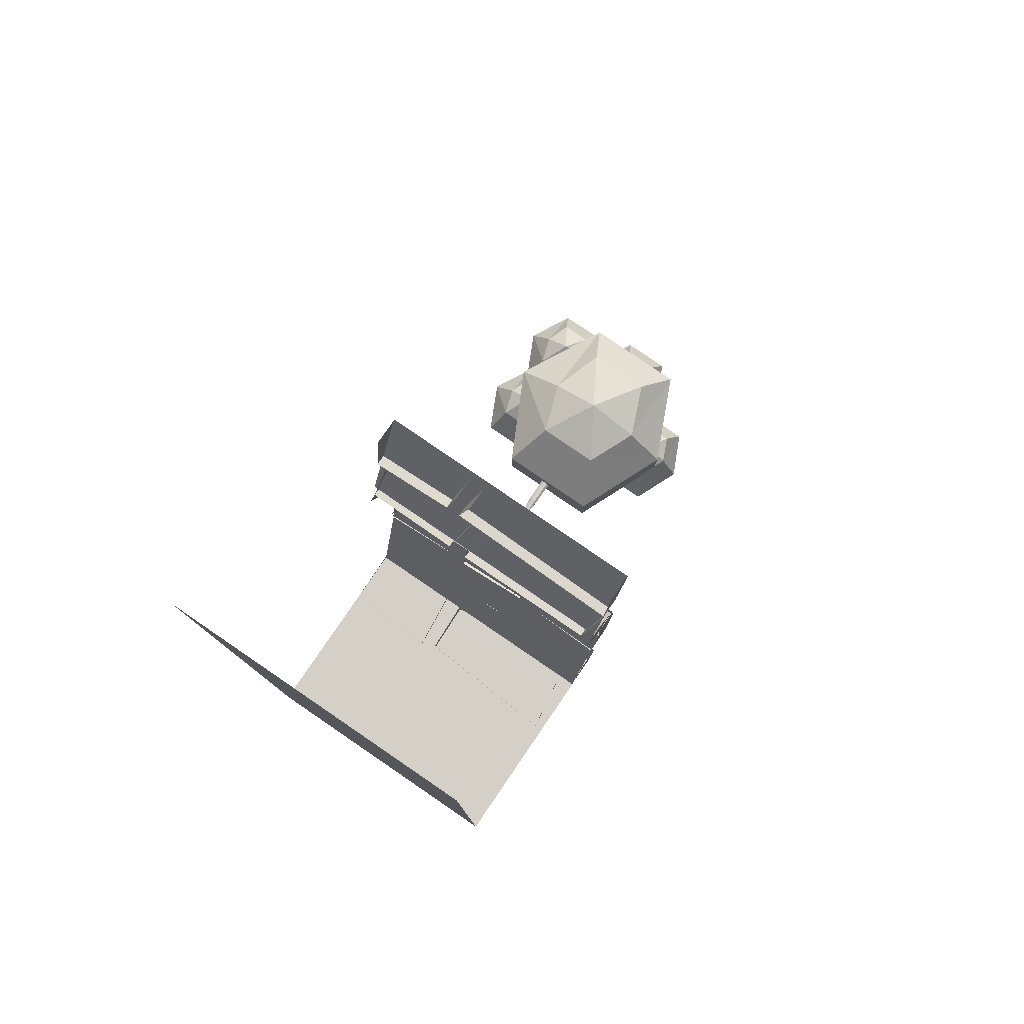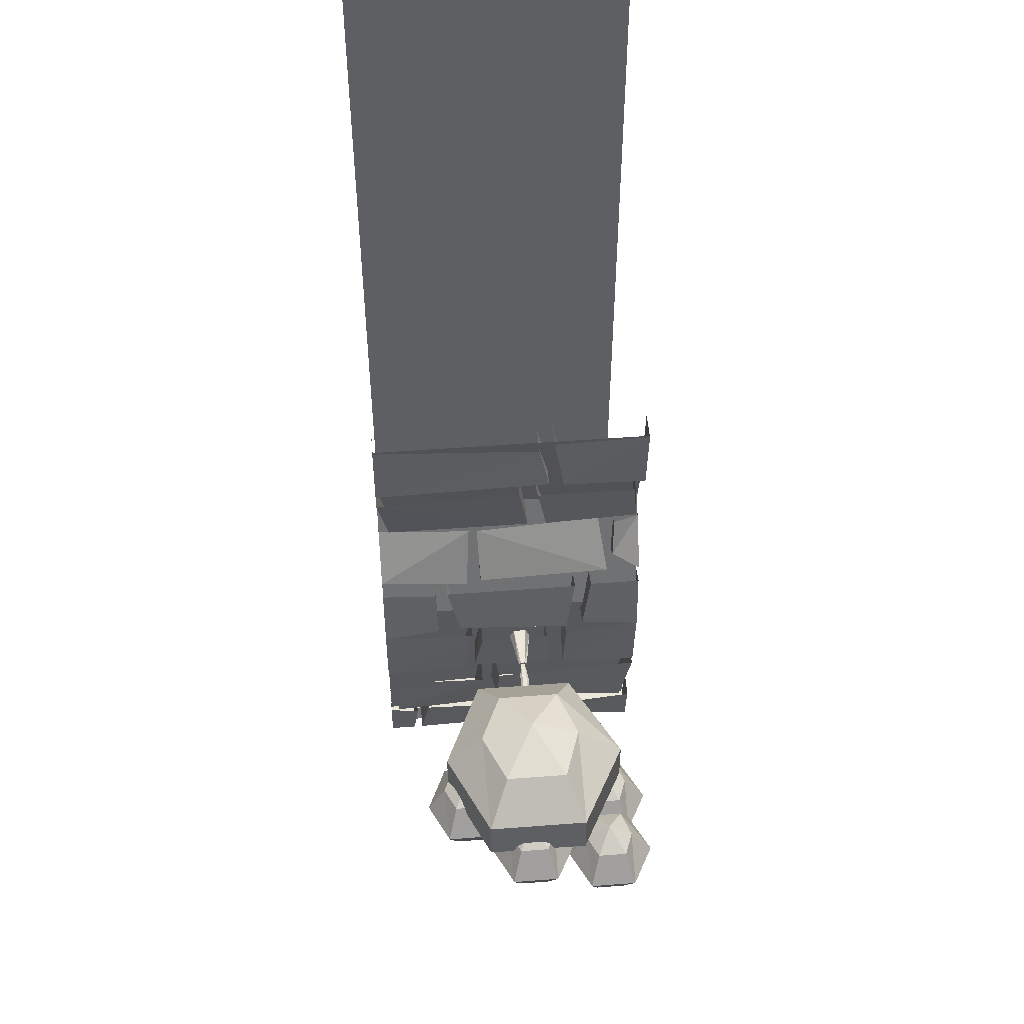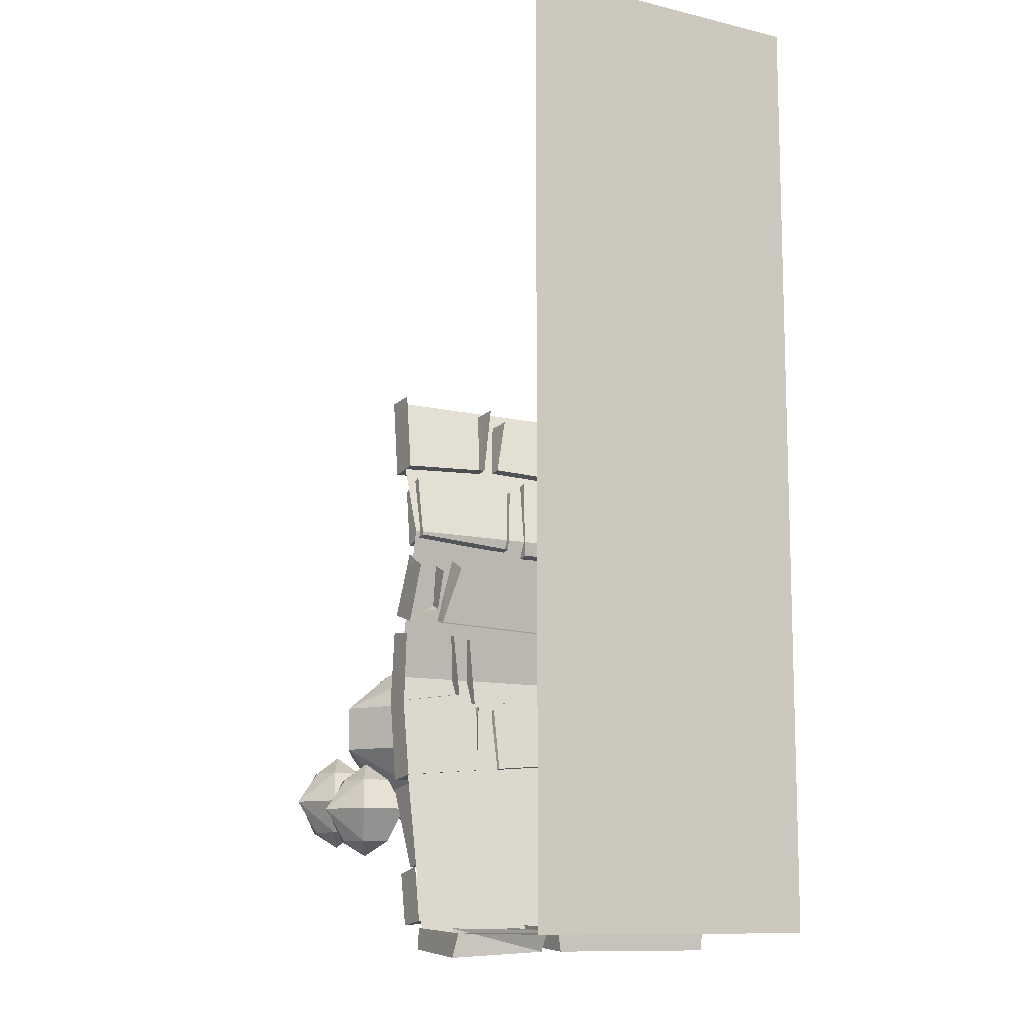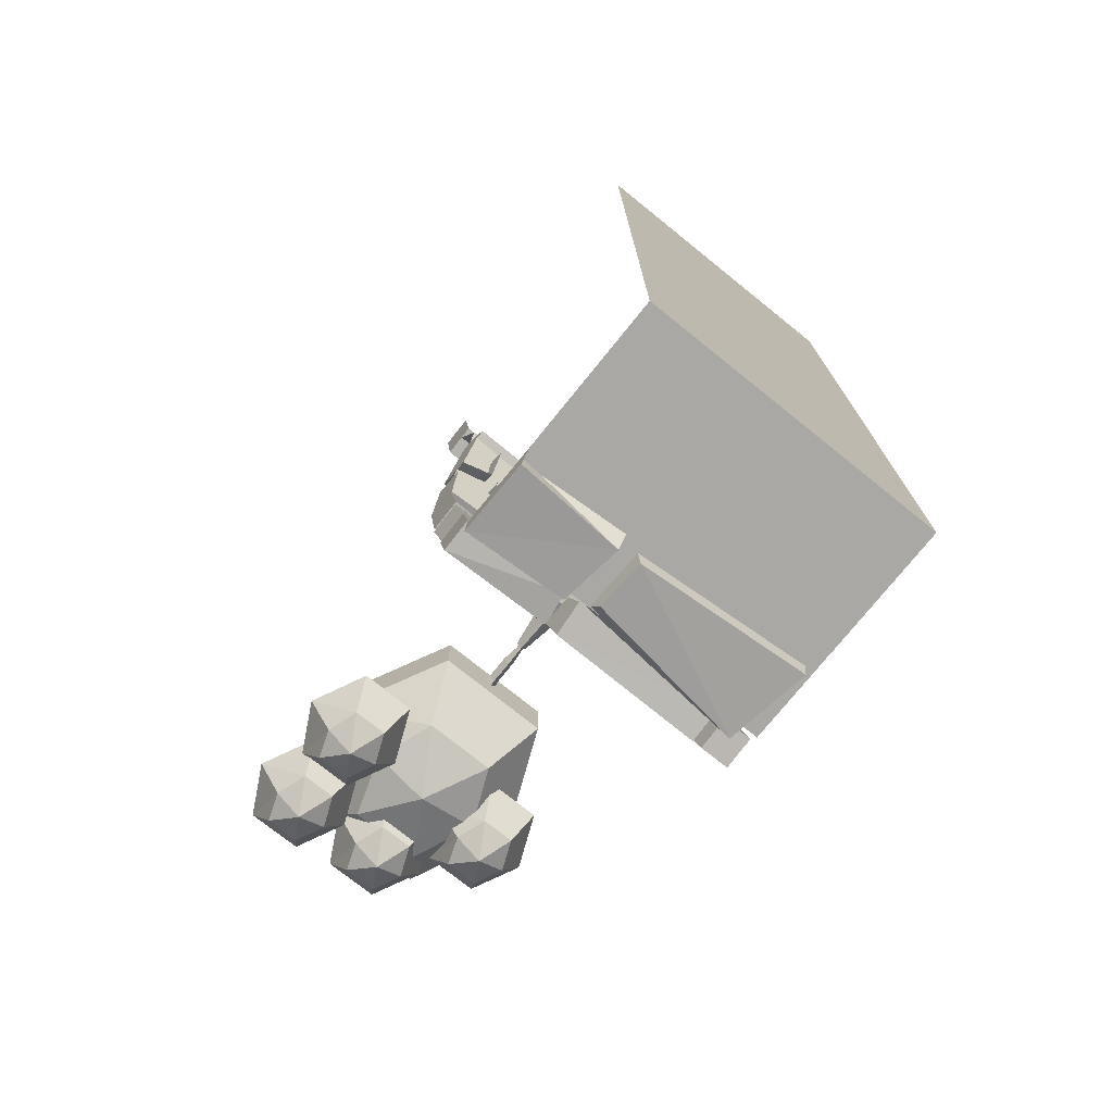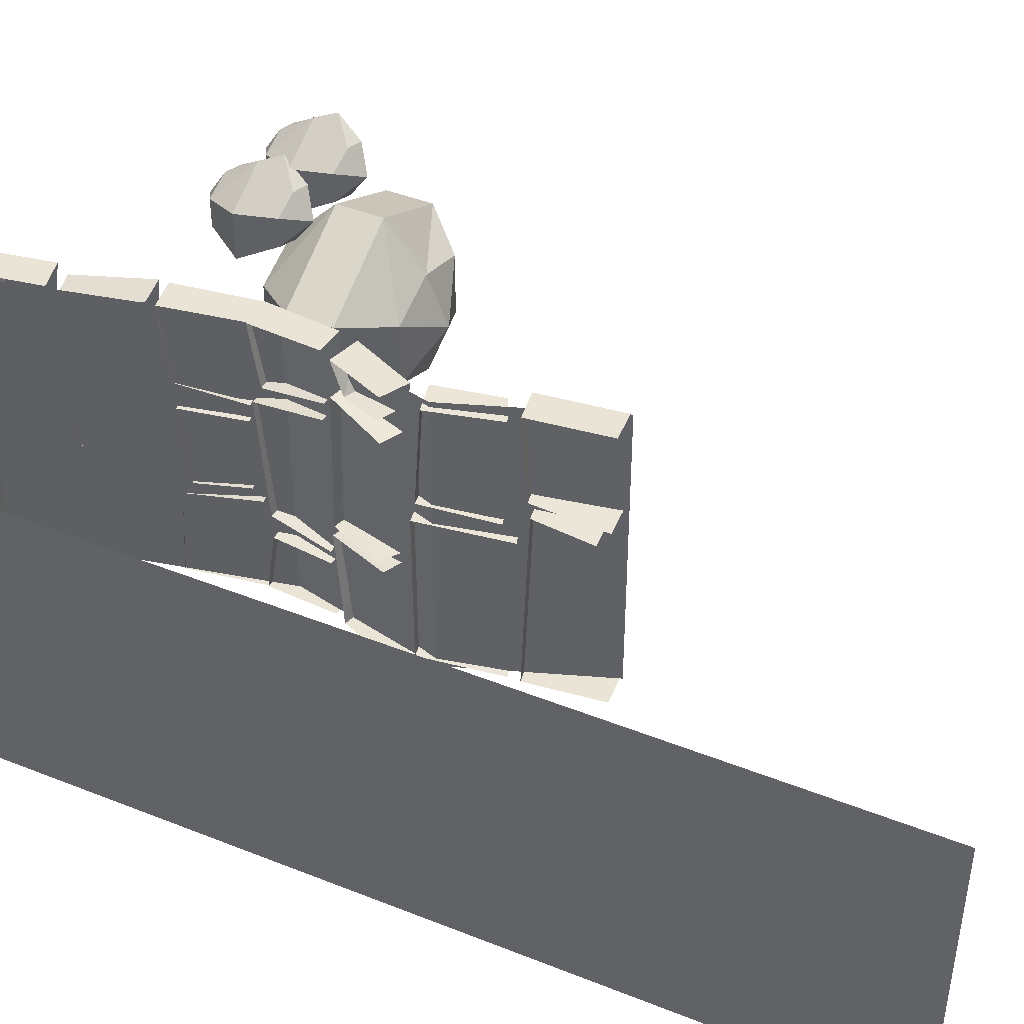
<metadata>
{"format":"obj","ext":"obj","renderer":"f3d","projection":"perspective","resolution":1024,"background":"white","views":[{"elev":79.9,"azim":124.3,"up":"+Y"},{"elev":48.4,"azim":-94.9,"up":"+Y"},{"elev":-11.1,"azim":59.7,"up":"+Y"},{"elev":-75.0,"azim":51.2,"up":"+Y"},{"elev":43.7,"azim":115.1,"up":"+Z"}]}
</metadata>
<code>
o object/wall/27
v 76 -240 -64
v 89 -240 -64
v 89 -240 64
v 76 -240 64
v 64 -240 -64
v 64 -240 64
v 32 -240 -64
v 32 -240 64
v 8 -128 64
v 8 -128 -64
v 23 -64 64
v 23 -64 -64
v 0 0 64
v 0 0 -64
v 101 -240 -64
v 101 -240 64
v 116 -240 -64
v 116 -240 64
v 128 -240 -64
v 128 -240 64
v -19 -141 2
v -19 -140 3
v 0 -138 1
v 0 -142 -1
v -19 -144 4
v -19 -140 5
v 0 -138 7
v -19 -141 6
v 0 -142 9
v 0 -147 4
v -80 -154 46
v -80 -174 25
v -57 -174 17
v -38 -154 25
v -38 -134 25
v -80 -134 46
v -120 -154 25
v -104 -174 17
v -80 -183 3
v -57 -174 -11
v -38 -154 -20
v -38 -134 -20
v -57 -117 -11
v -57 -117 17
v -80 -117 25
v -120 -134 25
v -120 -134 -20
v -120 -154 -20
v -104 -174 -11
v -80 -174 -21
v -80 -154 -38
v -80 -134 -38
v -80 -117 -21
v -80 -108 3
v -104 -117 17
v -104 -117 -11
v -27 -141 6
v -27 -145 4
v -19 -142 5
v -27 -140 5
v -36 -140 5
v -36 -141 6
v -36 -145 4
v -27 -141 2
v -19 -142 3
v -27 -140 3
v -19 -141 3
v -19 -141 5
v -36 -140 3
v -45 -139 2
v -45 -139 5
v -45 -141 7
v -45 -146 3
v -36 -141 2
v -45 -141 1
v -54 -141 -2
v -54 -137 -1
v -54 -137 7
v -54 -141 10
v -54 -148 3
v -69 -155 3
v -69 -141 -11
v -69 -131 -5
v -69 -131 16
v -69 -141 19
v -82 -141 28
v -82 -163 3
v -82 -141 -20
v -82 -124 -7
v -82 -124 22
v -95 -141 4
v -75 -183 60
v -75 -198 50
v -63 -198 46
v -54 -183 50
v -63 -169 46
v -75 -169 50
v -94 -183 50
v -86 -198 46
v -75 -205 39
v -63 -198 33
v -54 -183 29
v -63 -169 33
v -75 -161 39
v -86 -169 46
v -86 -169 33
v -94 -183 29
v -86 -198 33
v -75 -198 28
v -75 -183 20
v -75 -169 28
v -112 -164 21
v -112 -179 11
v -100 -179 7
v -91 -164 11
v -100 -150 7
v -112 -150 11
v -131 -164 11
v -123 -179 7
v -112 -186 0
v -100 -179 -6
v -91 -164 -10
v -100 -150 -6
v -112 -142 0
v -123 -150 7
v -123 -150 -6
v -131 -164 -10
v -123 -179 -6
v -112 -179 -11
v -112 -164 -19
v -112 -150 -11
v -109 -178 59
v -109 -193 49
v -97 -193 45
v -88 -178 49
v -97 -164 45
v -109 -164 49
v -128 -178 49
v -120 -193 45
v -109 -200 38
v -97 -193 32
v -88 -178 28
v -97 -164 32
v -109 -156 38
v -120 -164 45
v -120 -164 32
v -128 -178 28
v -120 -193 32
v -109 -193 27
v -109 -178 19
v -109 -164 27
v -85 -165 -8
v -85 -180 -18
v -73 -180 -22
v -64 -165 -18
v -73 -151 -22
v -85 -151 -18
v -104 -165 -18
v -96 -180 -22
v -85 -187 -29
v -73 -180 -35
v -64 -165 -39
v -73 -151 -35
v -85 -143 -29
v -96 -151 -22
v -96 -151 -35
v -104 -165 -39
v -96 -180 -35
v -85 -180 -40
v -85 -165 -48
v -85 -151 -40
v 128 160 -64
v 128 160 64
v 4 -35 -64
v 3 -32 18
v 1 -7 13
v 0 -1 -64
v 13 0 -64
v 17 -33 -64
v 16 -30 18
v 14 -6 13
v 3 -33 25
v 0 -1 64
v 0 -2 20
v 13 -1 20
v 16 -31 25
v 4 -35 64
v 17 -33 64
v 13 0 64
v 13 -71 18
v 13 -69 62
v 7 -44 60
v 6 -43 13
v 17 -40 12
v 26 -69 18
v 26 -66 62
v 6 -43 60
v 17 -38 60
v 5 -43 -64
v 15 -73 -59
v 15 -73 9
v 4 -39 4
v 26 -71 9
v 16 -35 4
v 15 -76 -20
v 17 -74 -64
v 5 -100 -64
v 5 -104 -22
v 16 -108 -22
v 27 -82 -20
v 15 -76 -16
v 5 -102 -15
v 5 -100 48
v 17 -74 44
v 19 -104 48
v 29 -80 44
v 9 -93 51
v 5 -100 64
v 17 -74 64
v 15 -76 52
v 27 -82 52
v 20 -98 51
v 18 -104 64
v 28 -80 64
v 3 -109 -32
v 1 -134 -26
v 1 -138 28
v 3 -109 32
v 13 -139 28
v 15 -110 32
v 0 -138 -64
v 0 -134 -37
v 2 -109 -38
v 3 -108 -64
v 15 -109 -64
v 13 -139 -64
v 13 -135 -37
v 15 -110 -38
v 3 -108 64
v 0 -134 36
v 0 -138 64
v 13 -139 64
v 15 -109 64
v 3 -108 40
v 15 -109 40
v 13 -135 36
v 0 -144 18
v 5 -170 -19
v 5 -172 20
v 13 -141 18
v 18 -168 18
v 17 -165 -18
v 13 -142 -15
v 0 -145 -15
v 5 -172 27
v 5 -174 64
v 18 -172 64
v 12 -136 64
v 0 -142 28
v 13 -140 26
v 17 -169 29
v 6 -183 -6
v 10 -204 -7
v 11 -212 59
v 5 -178 64
v 25 -209 59
v 18 -176 64
v 5 -184 -15
v 4 -181 -60
v 10 -212 -60
v 11 -210 -18
v 24 -207 -18
v 18 -178 -15
v 0 -140 -20
v 5 -174 -64
v 5 -172 -25
v 17 -170 -25
v 13 -138 -20
v 12 -136 -64
v 18 -172 -64
v 12 -215 -44
v 16 -235 14
v 13 -219 17
v 30 -233 15
v 25 -216 16
v 16 -237 -48
v 30 -235 -48
v 13 -219 -50
v 12 -215 -64
v 16 -237 -64
v 16 -237 -52
v 29 -235 -52
v 25 -216 -50
v 16 -233 19
v 16 -237 64
v 12 -215 64
v 13 -221 22
v 25 -216 21
v 29 -233 21
v 29 -235 64
v 25 -212 64
v 57 -248 10
v 36 -246 11
v 27 -246 -55
v 62 -248 -60
v 58 -238 12
v 31 -237 13
v 29 -238 -55
v 63 -239 -60
v 56 -248 19
v 59 -250 64
v 28 -247 64
v 30 -246 22
v 31 -238 22
v 61 -239 19
v 59 -238 64
v 25 -212 -44
v 29 -235 -64
v 25 -212 -64
v 19 -181 -8
v 25 -207 -9
v 24 -209 -60
v 17 -176 -60
v 15 -110 -32
v 13 -135 -26
v 28 -80 -64
v 18 -104 -64
v 28 -84 -15
v 18 -106 -15
v 26 -71 -59
v 17 -38 -64
v 29 -238 64
v 76 -240 -64
v 76 -240 -64
v 76 -240 -64
v 76 -240 -64
v 76 -240 -64
v 76 -240 -64
v 76 -240 -64
v 76 -240 -64
v 76 -240 -64
v 76 -240 -64
v 76 -240 -64
v 76 -240 -64
v 76 -240 -64
v 76 -240 -64
v 76 -240 -64
v 76 -240 -64
v 76 -240 -64
v 76 -240 -64
v 76 -240 -64
v 76 -240 -64
v 76 -240 -64
v 76 -240 -64
v 76 -240 -64
v 76 -240 -64
v 76 -240 -64
v 76 -240 -64
v 76 -240 -64
v 76 -240 -64
v 76 -240 -64
v 76 -240 -64
f 1 2 3
f 1 3 4
f 1 4 5
f 5 4 6
f 5 6 7
f 7 6 8
f 7 8 9
f 7 9 10
f 10 9 11
f 10 11 12
f 12 11 13
f 12 13 14
f 2 15 16
f 2 16 3
f 15 17 18
f 15 18 16
f 17 19 20
f 17 20 18
f 21 22 23
f 21 23 24
f 21 24 25
f 21 25 22
f 22 25 26
f 22 26 27
f 22 27 23
f 26 28 29
f 26 29 27
f 28 25 30
f 28 30 29
f 25 24 30
f 25 28 26
f 31 32 33
f 31 33 34
f 31 34 35
f 31 35 36
f 31 36 37
f 31 37 32
f 32 37 38
f 32 38 39
f 32 39 33
f 33 39 40
f 33 40 34
f 34 40 41
f 34 41 35
f 35 41 42
f 35 42 43
f 35 43 44
f 35 44 36
f 36 44 45
f 36 45 46
f 36 46 37
f 37 46 47
f 37 47 48
f 37 48 49
f 37 49 38
f 38 49 39
f 39 49 50
f 39 50 40
f 40 50 51
f 40 51 41
f 41 51 52
f 41 52 42
f 42 52 43
f 43 52 53
f 43 53 54
f 43 54 44
f 44 54 45
f 45 54 55
f 45 55 46
f 46 55 56
f 46 56 47
f 47 56 53
f 47 53 52
f 47 52 51
f 47 51 48
f 48 51 50
f 48 50 49
f 56 54 53
f 54 56 55
f 57 58 25
f 57 25 59
f 57 59 60
f 57 60 61
f 57 61 62
f 57 62 58
f 58 62 63
f 58 63 64
f 58 64 65
f 58 65 25
f 64 66 67
f 64 67 65
f 60 59 68
f 60 68 66
f 60 66 69
f 60 69 61
f 61 69 70
f 61 70 71
f 61 71 62
f 62 71 72
f 62 72 63
f 63 72 73
f 63 73 74
f 63 74 64
f 64 74 66
f 66 74 69
f 69 74 75
f 69 75 70
f 70 75 76
f 70 76 77
f 70 77 71
f 71 77 78
f 71 78 72
f 72 78 79
f 72 79 73
f 73 79 80
f 73 80 75
f 73 75 74
f 66 68 67
f 80 76 75
f 76 80 81
f 76 81 82
f 76 82 77
f 77 82 83
f 77 83 78
f 78 83 84
f 78 84 79
f 79 84 85
f 79 85 80
f 80 85 81
f 81 85 86
f 81 86 87
f 81 87 82
f 82 87 88
f 82 88 83
f 83 88 89
f 83 89 84
f 84 89 90
f 84 90 85
f 85 90 86
f 86 90 91
f 86 91 87
f 87 91 88
f 88 91 89
f 89 91 90
f 92 93 94
f 92 94 95
f 92 95 96
f 92 96 97
f 92 97 98
f 92 98 93
f 93 98 99
f 93 99 100
f 93 100 94
f 94 100 101
f 94 101 95
f 95 101 102
f 95 102 103
f 95 103 96
f 96 103 104
f 96 104 97
f 97 104 105
f 97 105 98
f 98 105 106
f 98 106 107
f 98 107 108
f 98 108 99
f 99 108 100
f 100 108 109
f 100 109 101
f 101 109 110
f 101 110 102
f 102 110 103
f 103 110 111
f 103 111 104
f 104 111 106
f 104 106 105
f 107 110 109
f 107 109 108
f 107 106 111
f 107 111 110
f 112 113 114
f 112 114 115
f 112 115 116
f 112 116 117
f 112 117 118
f 112 118 113
f 113 118 119
f 113 119 120
f 113 120 114
f 114 120 121
f 114 121 115
f 115 121 122
f 115 122 123
f 115 123 116
f 116 123 124
f 116 124 117
f 117 124 125
f 117 125 118
f 118 125 126
f 118 126 127
f 118 127 128
f 118 128 119
f 119 128 120
f 120 128 129
f 120 129 121
f 121 129 130
f 121 130 122
f 122 130 123
f 123 130 131
f 123 131 124
f 124 131 126
f 124 126 125
f 127 130 129
f 127 129 128
f 127 126 131
f 127 131 130
f 132 133 134
f 132 134 135
f 132 135 136
f 132 136 137
f 132 137 138
f 132 138 133
f 133 138 139
f 133 139 140
f 133 140 134
f 134 140 141
f 134 141 135
f 135 141 142
f 135 142 143
f 135 143 136
f 136 143 144
f 136 144 137
f 137 144 145
f 137 145 138
f 138 145 146
f 138 146 147
f 138 147 148
f 138 148 139
f 139 148 140
f 140 148 149
f 140 149 141
f 141 149 150
f 141 150 142
f 142 150 143
f 143 150 151
f 143 151 144
f 144 151 146
f 144 146 145
f 147 150 149
f 147 149 148
f 147 146 151
f 147 151 150
f 152 153 154
f 152 154 155
f 152 155 156
f 152 156 157
f 152 157 158
f 152 158 153
f 153 158 159
f 153 159 160
f 153 160 154
f 154 160 161
f 154 161 155
f 155 161 162
f 155 162 163
f 155 163 156
f 156 163 164
f 156 164 157
f 157 164 165
f 157 165 158
f 158 165 166
f 158 166 167
f 158 167 168
f 158 168 159
f 159 168 160
f 160 168 169
f 160 169 161
f 161 169 170
f 161 170 162
f 162 170 163
f 163 170 171
f 163 171 164
f 164 171 166
f 164 166 165
f 167 170 169
f 167 169 168
f 167 166 171
f 167 171 170
f 19 172 173
f 19 173 20
f 174 175 176
f 174 176 177
f 174 177 178
f 174 178 179
f 174 179 175
f 175 179 180
f 175 180 176
f 176 180 181
f 182 183 184
f 182 184 185
f 182 185 186
f 182 186 187
f 182 187 183
f 183 187 188
f 183 188 189
f 190 191 192
f 190 192 193
f 190 193 194
f 190 194 195
f 190 195 191
f 191 195 196
f 191 196 197
f 197 196 198
f 199 200 201
f 199 201 202
f 202 201 203
f 202 203 204
f 205 206 207
f 205 207 208
f 205 208 209
f 205 209 210
f 211 212 213
f 211 213 214
f 214 213 215
f 214 215 216
f 217 218 219
f 217 219 220
f 217 220 221
f 217 221 222
f 217 222 218
f 218 222 223
f 218 223 219
f 219 223 224
f 225 226 227
f 225 227 228
f 228 227 229
f 228 229 230
f 231 232 233
f 231 233 234
f 231 234 235
f 231 235 236
f 231 236 232
f 232 236 237
f 232 237 233
f 233 237 238
f 239 240 241
f 239 241 242
f 239 242 243
f 239 244 240
f 240 244 245
f 240 245 246
f 240 246 241
f 241 246 242
f 247 248 249
f 247 249 250
f 250 249 251
f 251 249 252
f 252 249 248
f 252 248 253
f 253 248 254
f 254 248 247
f 241 255 256
f 241 256 257
f 241 257 258
f 241 259 255
f 255 259 260
f 255 260 261
f 255 261 256
f 256 261 257
f 262 263 264
f 262 264 265
f 265 264 266
f 265 266 267
f 268 269 270
f 268 270 271
f 268 271 272
f 268 272 273
f 274 275 276
f 274 276 277
f 274 277 278
f 274 231 275
f 275 231 279
f 275 279 280
f 275 280 276
f 276 280 277
f 281 282 283
f 283 282 284
f 283 284 285
f 281 286 282
f 282 286 287
f 282 287 284
f 288 289 290
f 288 290 291
f 288 291 292
f 288 292 293
f 294 295 296
f 294 296 297
f 294 297 298
f 294 298 299
f 294 299 295
f 295 299 300
f 295 300 296
f 296 300 301
f 302 303 304
f 302 304 305
f 302 305 306
f 302 306 303
f 303 306 307
f 303 307 304
f 304 307 308
f 304 308 305
f 305 308 309
f 305 309 306
f 310 311 312
f 310 312 313
f 310 313 314
f 310 314 315
f 310 315 316
f 310 316 311
f 286 281 317
f 286 317 287
f 291 290 318
f 291 318 292
f 319 318 290
f 319 290 289
f 263 262 320
f 263 320 321
f 263 321 264
f 264 321 266
f 271 270 322
f 271 322 272
f 323 322 270
f 323 270 269
f 226 225 324
f 226 324 325
f 226 325 227
f 227 325 229
f 326 327 207
f 326 207 206
f 328 329 212
f 328 212 211
f 329 215 213
f 329 213 212
f 327 209 208
f 327 208 207
f 330 201 200
f 330 200 331
f 331 200 199
f 330 203 201
f 186 188 187
f 6 332 312
f 6 312 311
f 313 332 314
f 332 313 312

</code>
